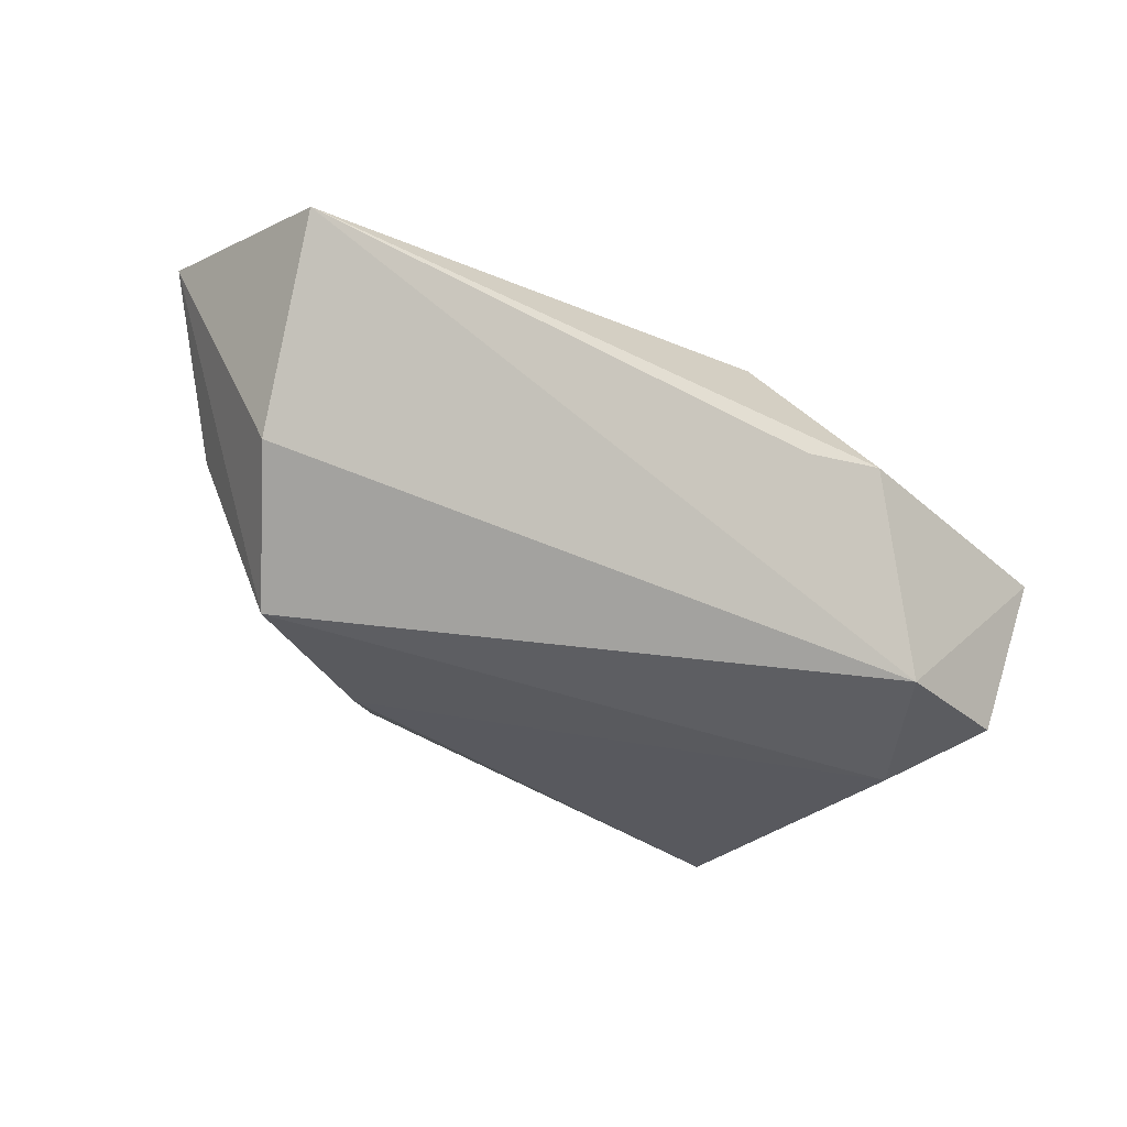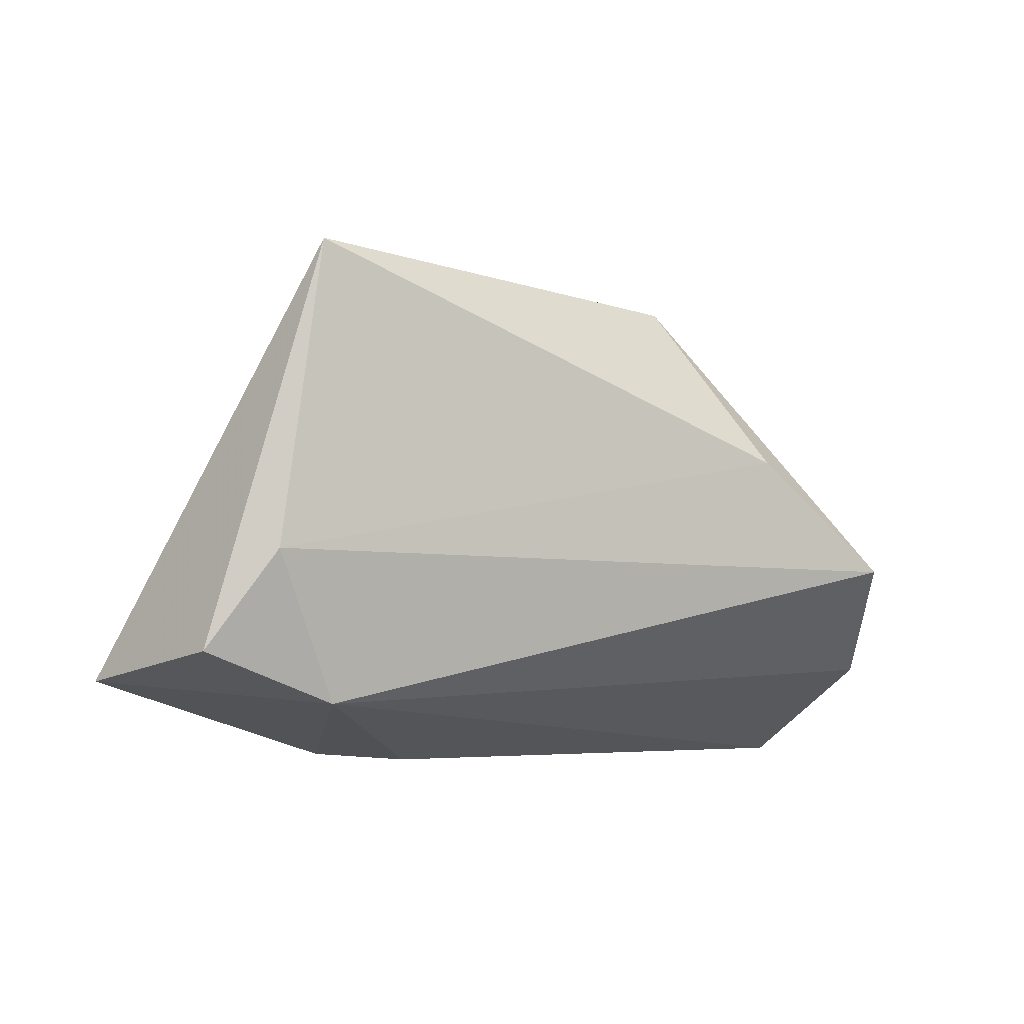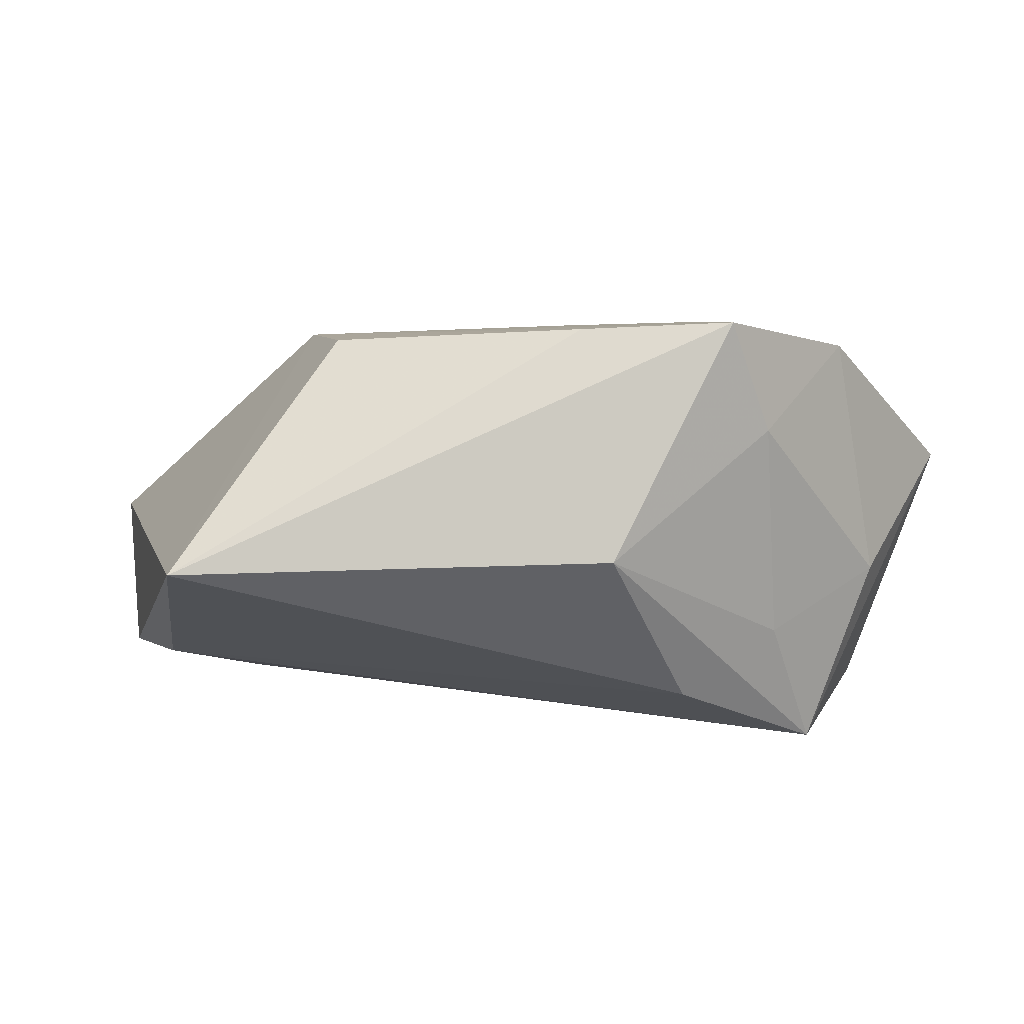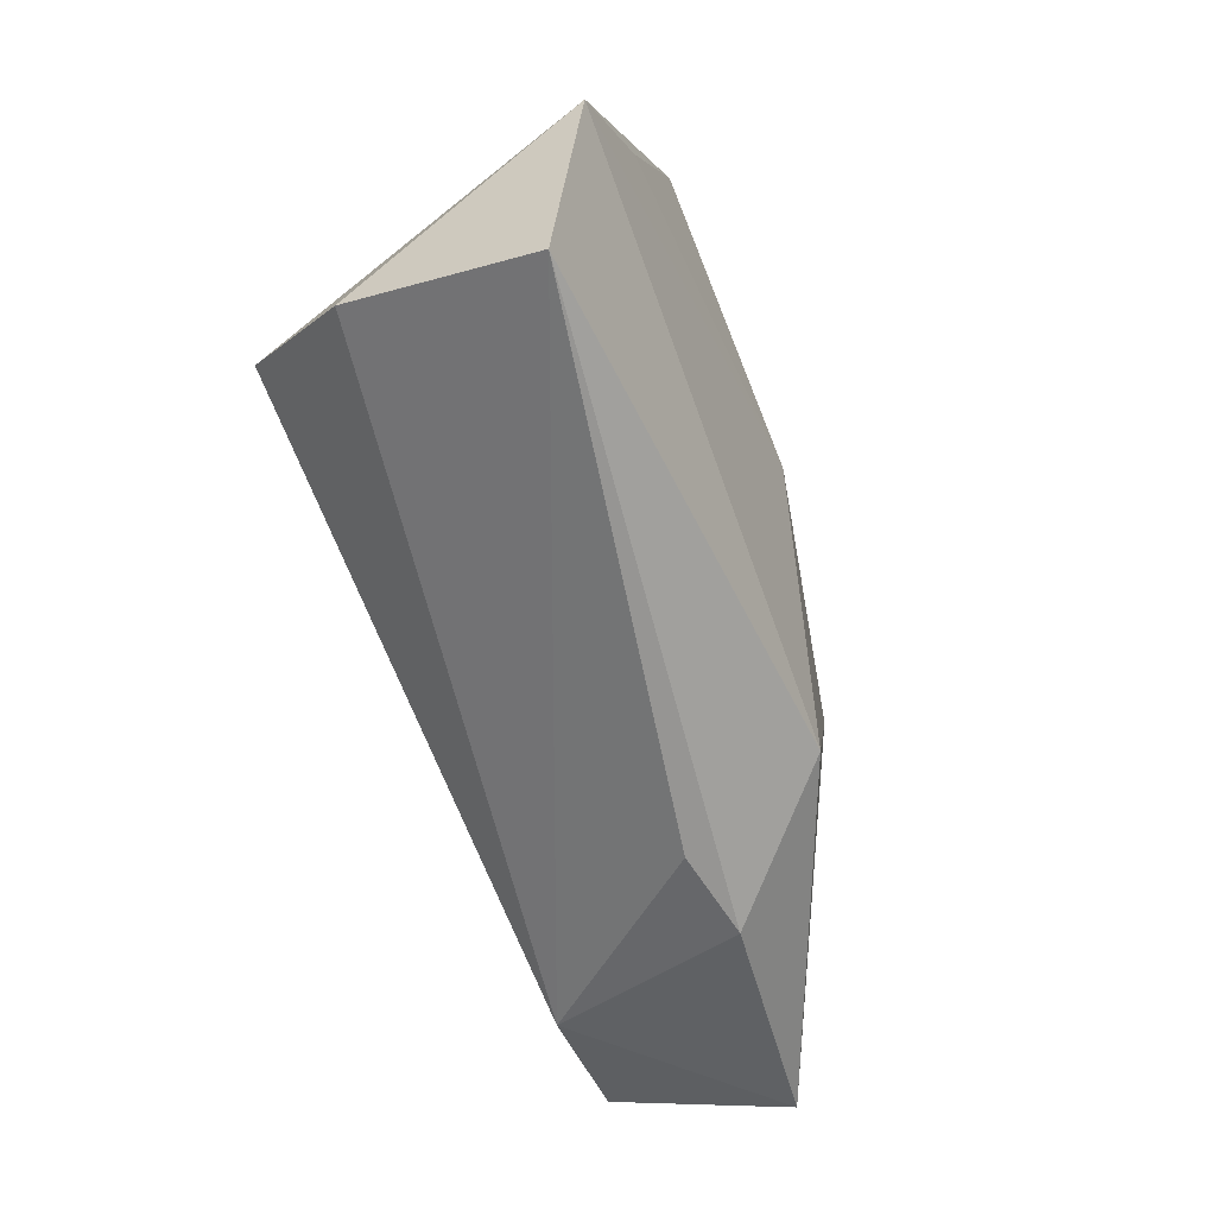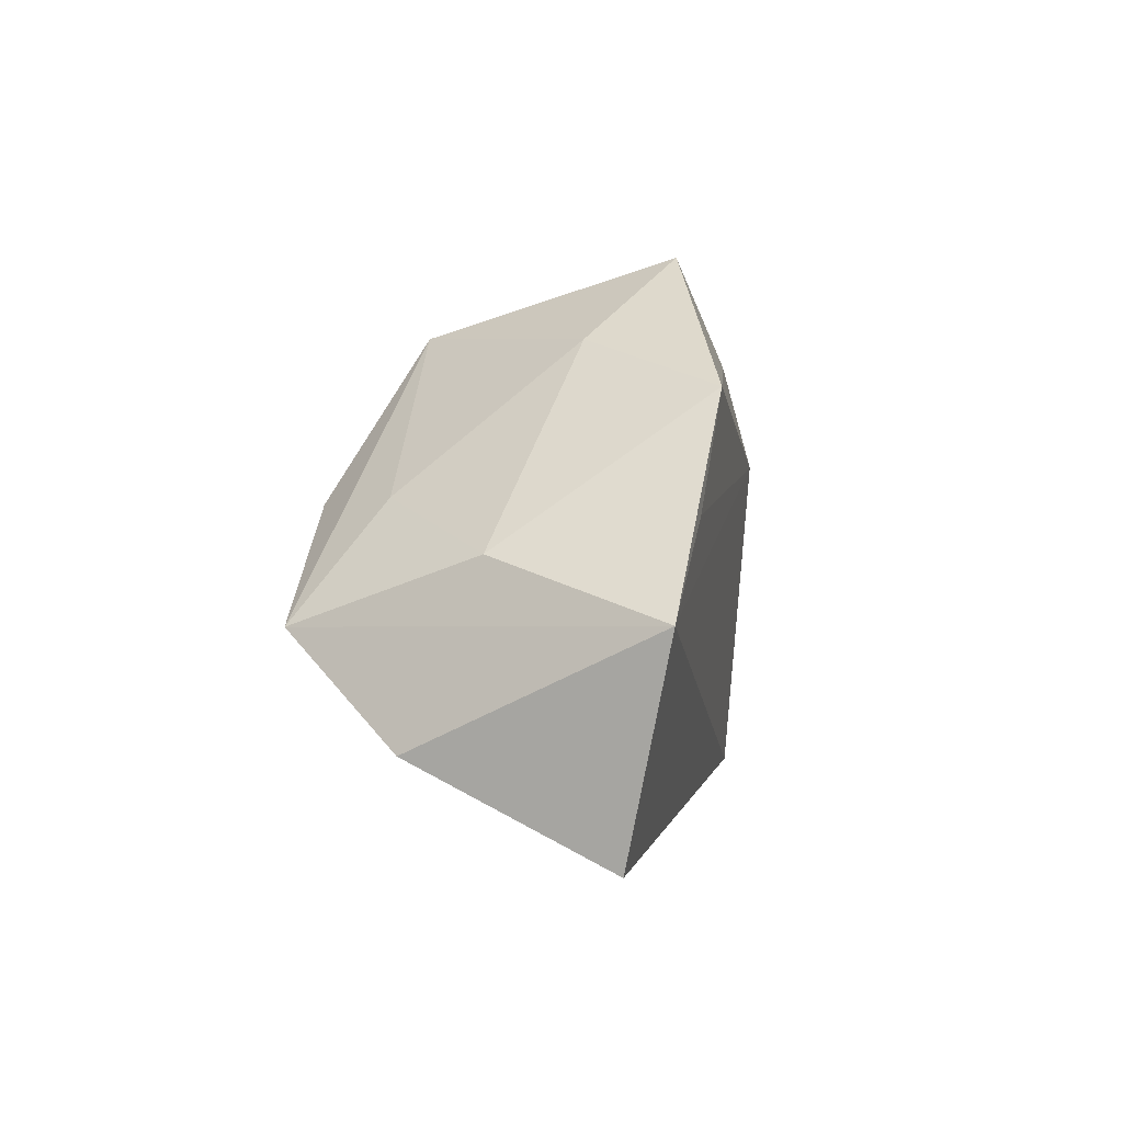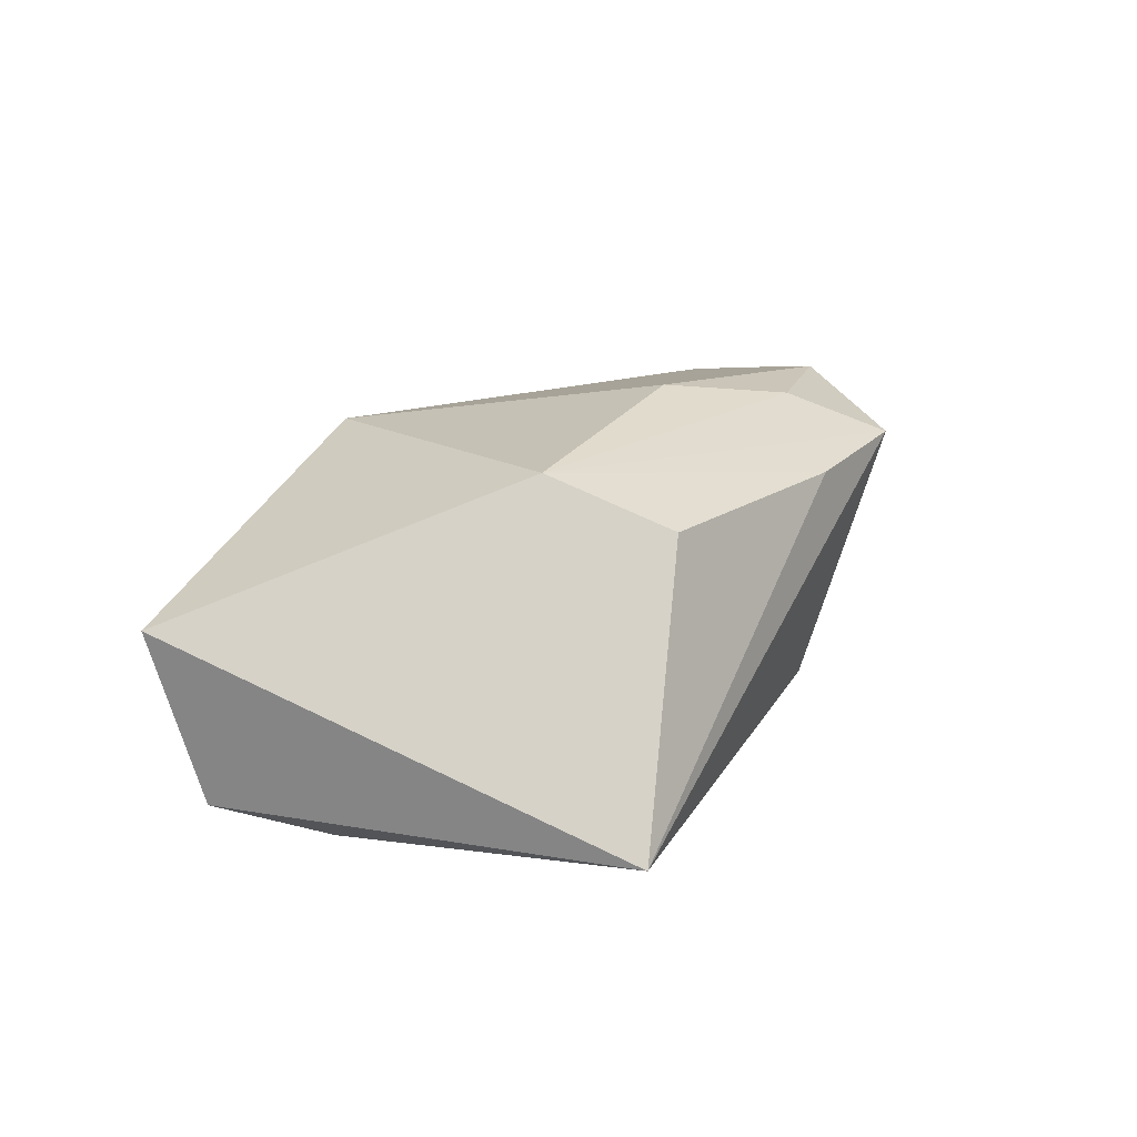
<metadata>
{"format":"obj","ext":"obj","renderer":"f3d","projection":"perspective","resolution":1024,"background":"white","views":[{"elev":-30.4,"azim":-29.7,"up":"+Z"},{"elev":-4.6,"azim":151.1,"up":"+Y"},{"elev":70.9,"azim":-172.1,"up":"+Y"},{"elev":-64.7,"azim":-69.0,"up":"+Y"},{"elev":-1.8,"azim":-81.7,"up":"+Y"},{"elev":11.6,"azim":117.1,"up":"+Z"}]}
</metadata>
<code>
v 0.01427 -0.02429 0.02107
v 0.03767 -0.02486 -0.01973
v 0.04116 0.03263 -0.024
v 0.02877 -0.03209 0.005982
v -0.03217 0.02652 0.008277
v -0.0259 0.008028 -0.024
v 0.03155 0.01412 0.019
v -0.04901 0.005215 0.02314
v -0.05152 -0.02054 -0.009359
v -0.05927 -0.006606 0.02131
v -0.01415 0.0293 -0.0136
v -0.003913 0.01351 0.02566
v 0.04663 -0.005936 -0.024
v -0.0412 0.01979 0.02483
v -0.0506 0.001102 -0.0001113
v -0.02034 0.02437 0.02343
v 0.06107 -0.0221 0.002293
v -0.02541 0.03684 0.01835
v -0.05262 -0.03301 0.0152
v -0.006168 0.03545 0.01536
v 0.05468 -0.01841 -0.01979
v -0.03729 0.008124 -0.01334
v -0.04474 -0.006672 -0.02365
v 0.02577 0.0291 0.01222
v 0.01676 -0.03301 0.0038
f 21 3 17
f 10 14 15
f 15 23 10
f 10 1 12
f 19 1 10
f 3 21 13
f 6 11 3
f 23 11 6
f 3 13 6
f 6 13 23
f 3 11 18
f 8 14 10
f 10 12 8
f 8 12 14
f 7 1 17
f 7 12 1
f 17 3 7
f 3 24 7
f 10 23 9
f 9 19 10
f 17 1 4
f 1 19 4
f 14 12 16
f 16 18 14
f 12 7 16
f 16 7 18
f 5 15 14
f 14 18 5
f 5 18 11
f 20 7 24
f 18 7 20
f 20 24 3
f 3 18 20
f 2 21 17
f 17 4 2
f 2 9 23
f 19 9 2
f 23 13 2
f 2 13 21
f 23 15 22
f 15 5 22
f 22 11 23
f 22 5 11
f 25 4 19
f 19 2 25
f 25 2 4

</code>
